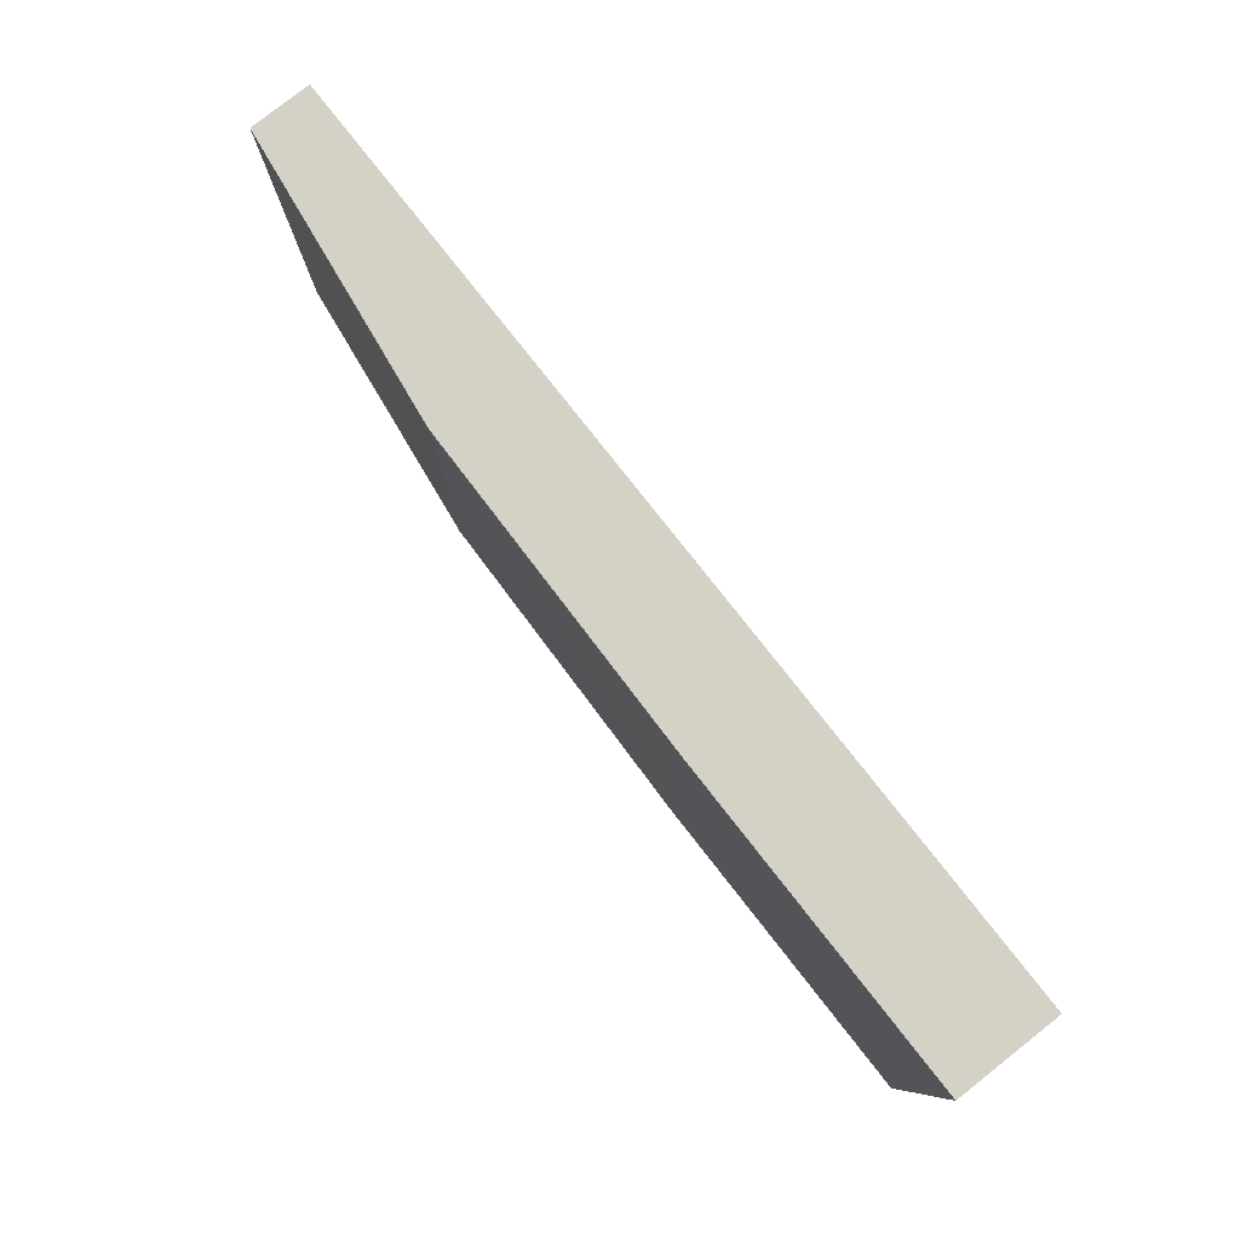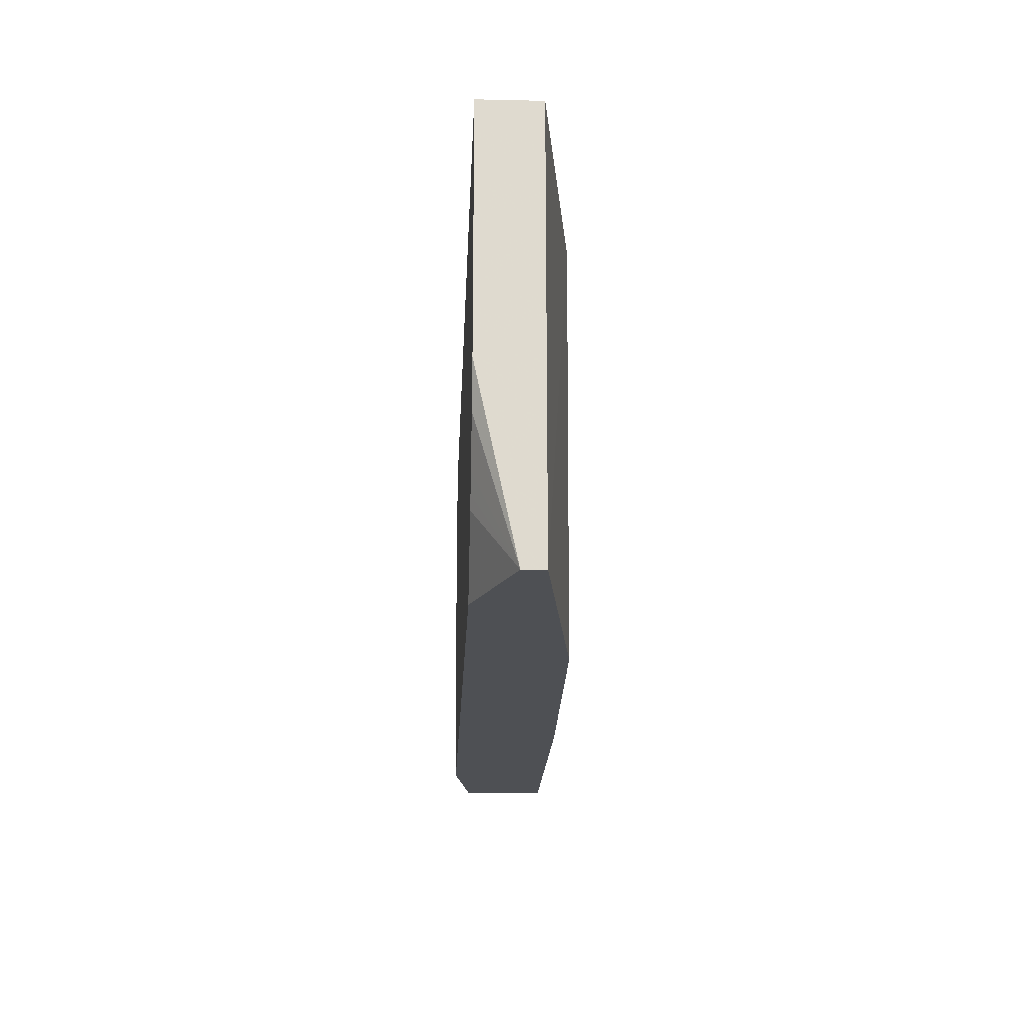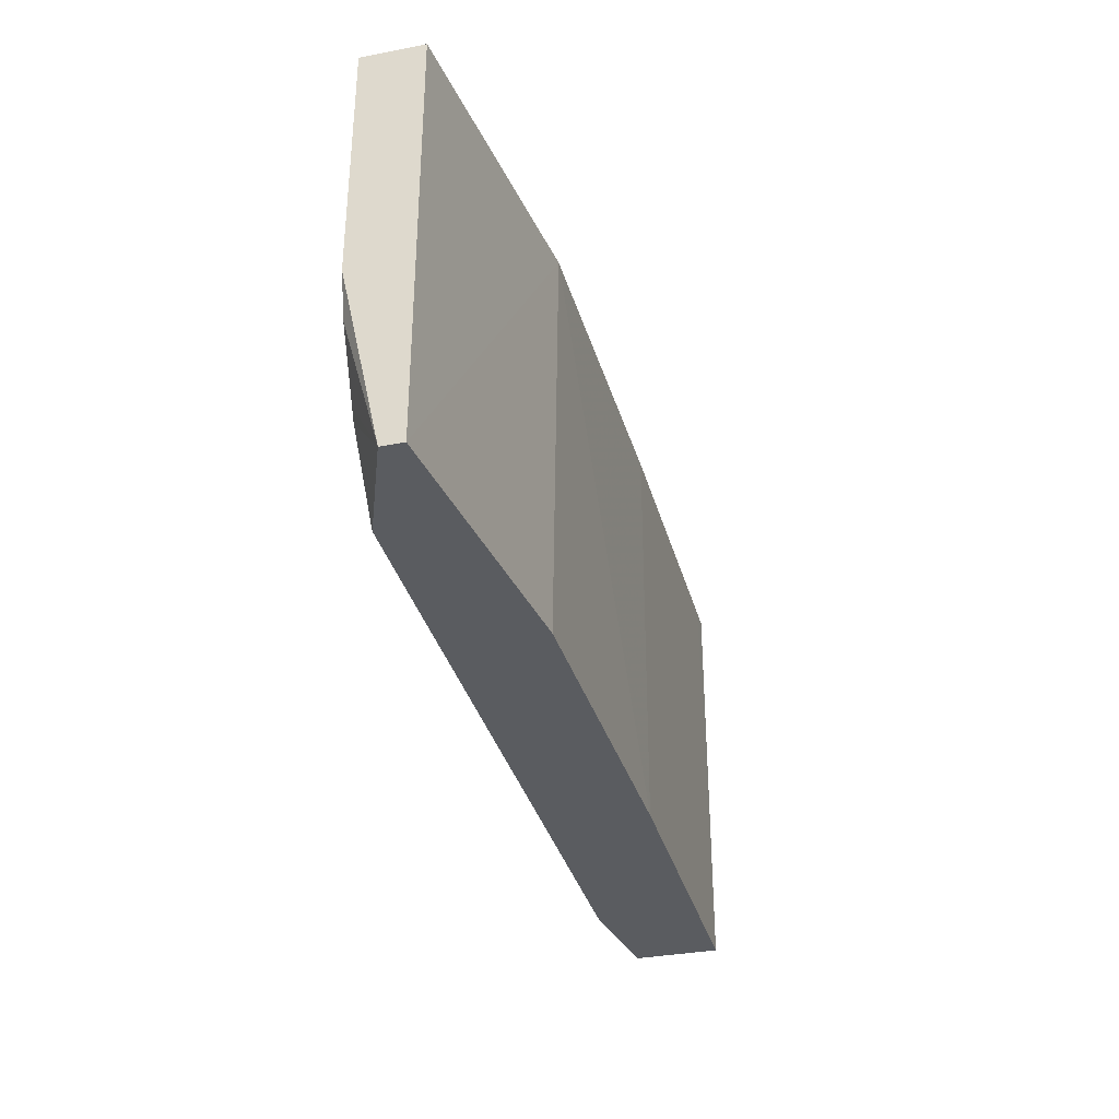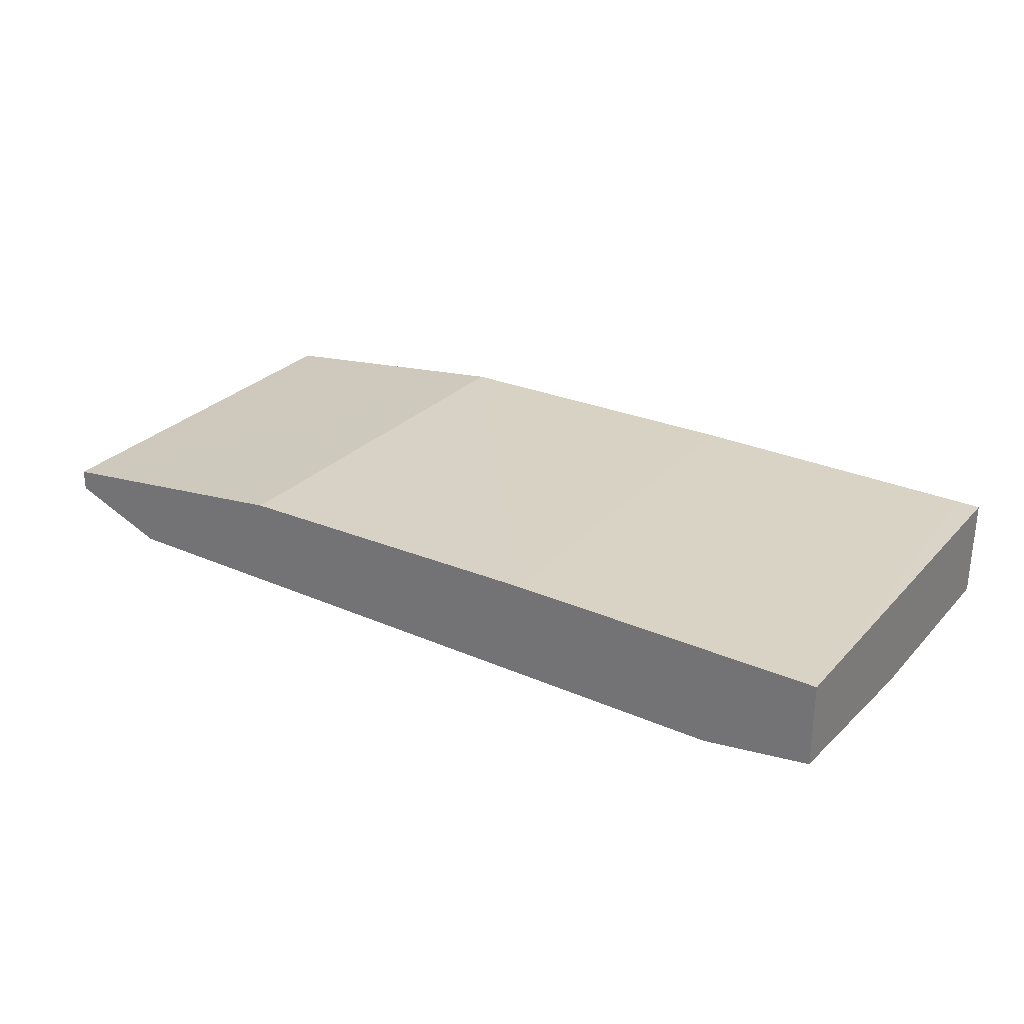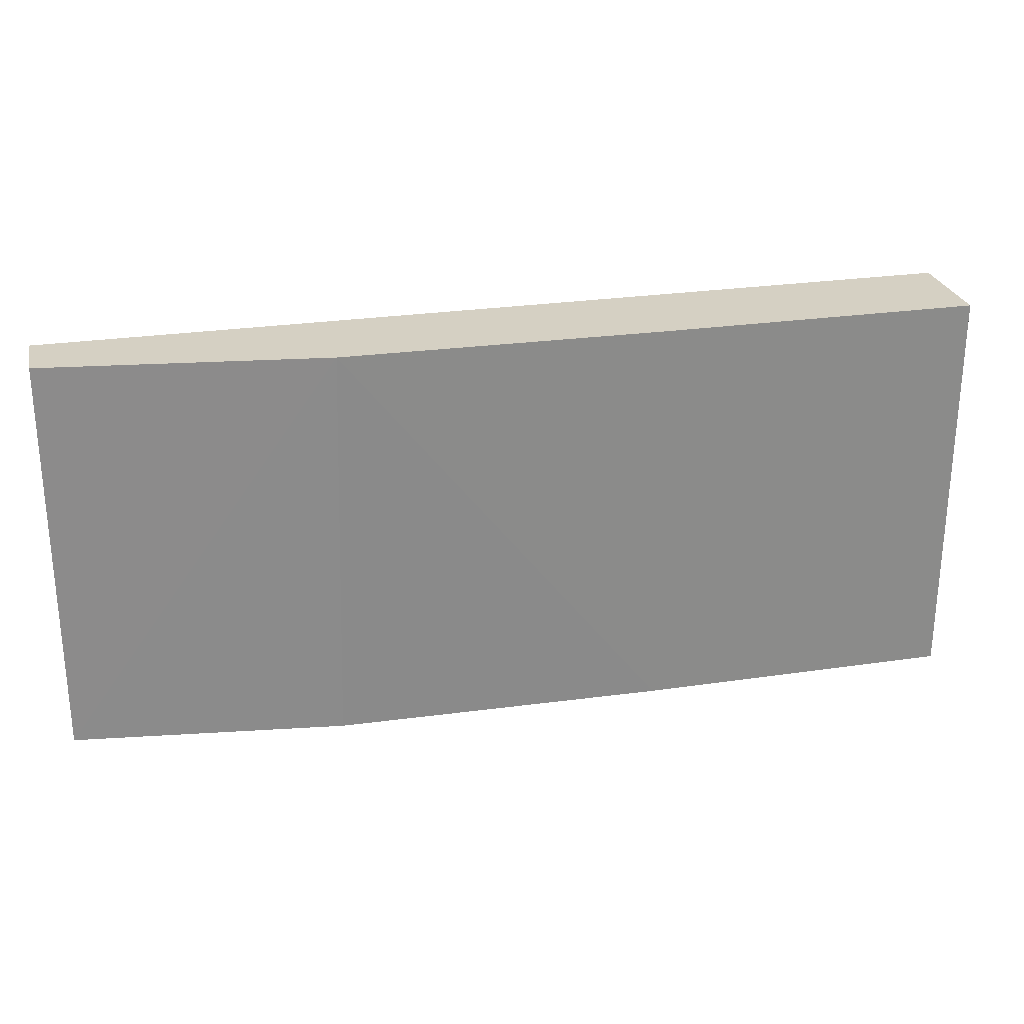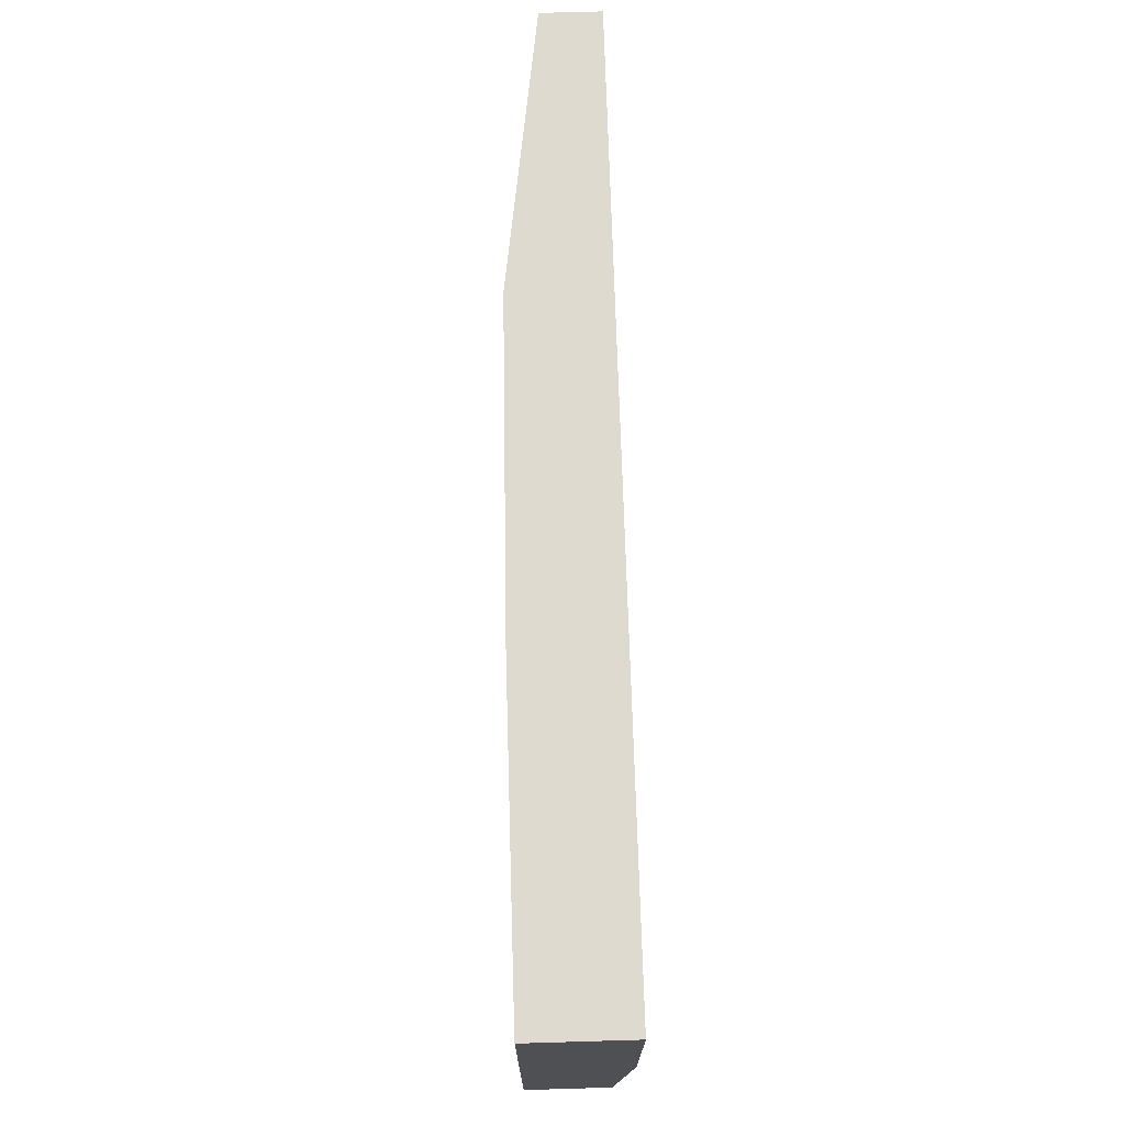
<metadata>
{"format":"obj","ext":"obj","renderer":"f3d","projection":"perspective","resolution":1024,"background":"white","views":[{"elev":79.8,"azim":51.8,"up":"+Y"},{"elev":-18.9,"azim":-92.4,"up":"+Y"},{"elev":-34.2,"azim":-75.4,"up":"+Y"},{"elev":28.3,"azim":33.4,"up":"+Z"},{"elev":26.4,"azim":-13.1,"up":"+Y"},{"elev":71.0,"azim":88.3,"up":"+Y"}]}
</metadata>
<code>
v 0.2531 -0.05029 0.2016
v 0.2531 -0.05029 0.1212
v 0.252 -0.05029 0.2016
v 0.2531 -0.3747 0.2016
v 0.2531 -0.2197 0.1212
v -0.4788 -0.05029 0.1212
v 0.2351 -0.05029 0.2017
v 0.2531 -0.3747 0.1344
v -3.104e-05 -0.3747 0.2016
v 0.237 -0.2688 0.1212
v -0.4788 -0.2352 0.1212
v -0.4788 -0.05029 0.1681
v -3.104e-05 -0.05029 0.2017
v 0.2098 -0.3232 0.1212
v 0.2138 -0.3152 0.1212
v 0.2266 -0.2896 0.1212
v 0.1672 -0.3747 0.1212
v -0.2556 -0.05029 0.198
v -0.2632 -0.3747 0.196
v -0.4788 -0.3747 0.1512
v -0.4704 -0.2688 0.1212
v -0.4788 -0.3747 0.168
v -0.4007 -0.3747 0.1212
v -0.4668 -0.276 0.1212
v -0.4536 -0.3024 0.1212
v -0.447 -0.3156 0.1212
v -0.4424 -0.3248 0.1212
f 4 9 19
f 6 22 12
f 6 20 22
f 6 11 20
f 5 8 10
f 4 19 22
f 4 23 17
f 4 20 23
f 4 22 20
f 8 14 15
f 4 17 8
f 8 15 16
f 12 22 18
f 8 17 14
f 9 13 18
f 9 18 19
f 11 21 20
f 18 22 19
f 20 21 24
f 20 24 25
f 20 25 26
f 20 26 27
f 20 27 23
f 8 16 10
f 4 13 9
f 2 10 16
f 3 7 4
f 4 7 13
f 1 2 6
f 1 6 12
f 1 12 18
f 1 18 13
f 1 13 7
f 1 7 3
f 1 4 8
f 1 8 5
f 1 5 2
f 2 5 10
f 1 3 4
f 2 16 15
f 2 11 6
f 2 24 21
f 2 25 24
f 2 26 25
f 2 27 26
f 2 21 11
f 2 17 23
f 2 14 17
f 2 15 14
f 2 23 27

</code>
